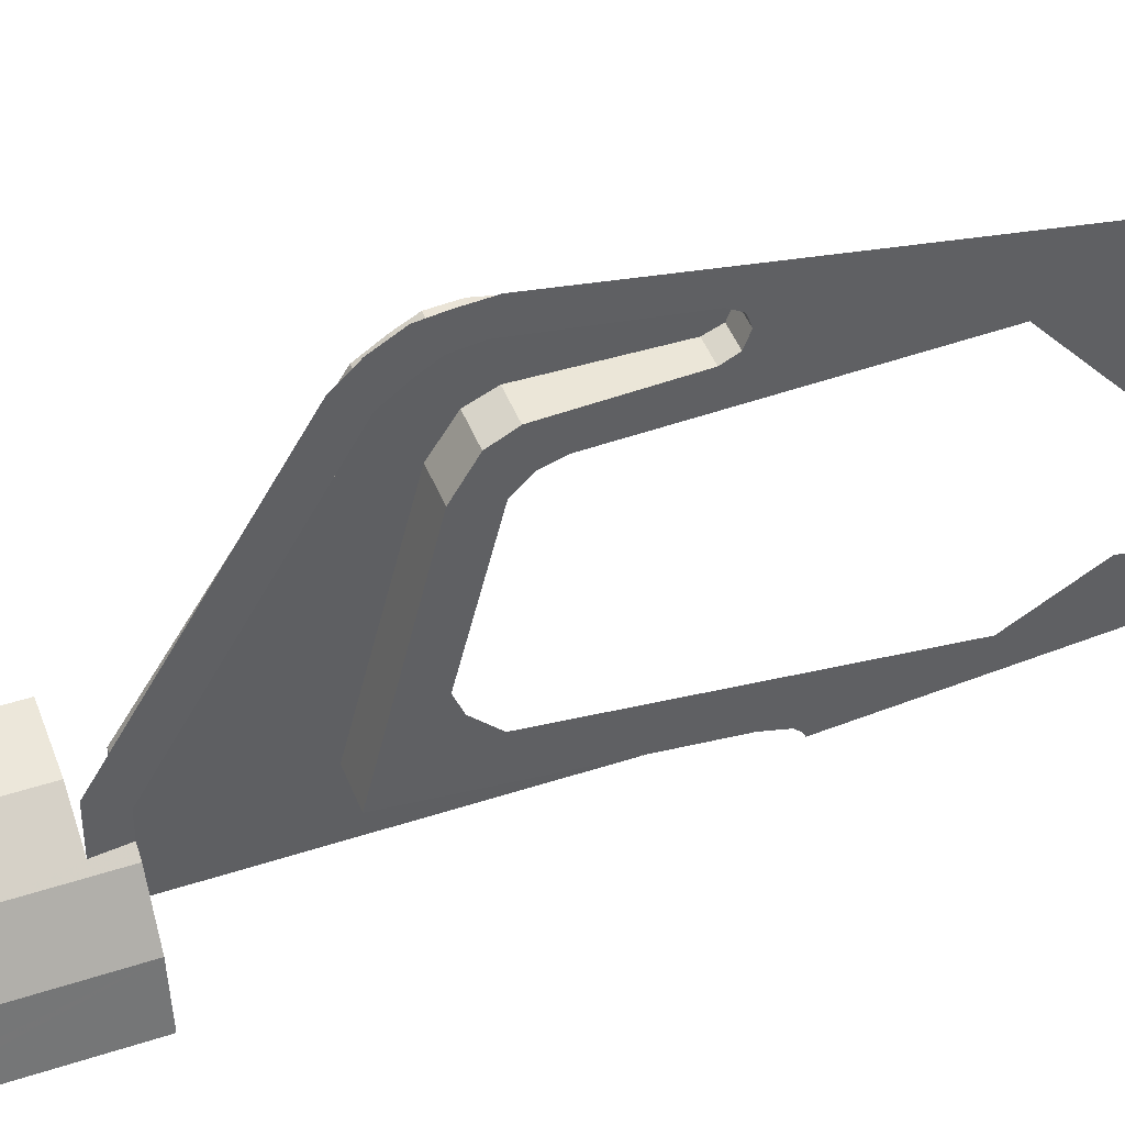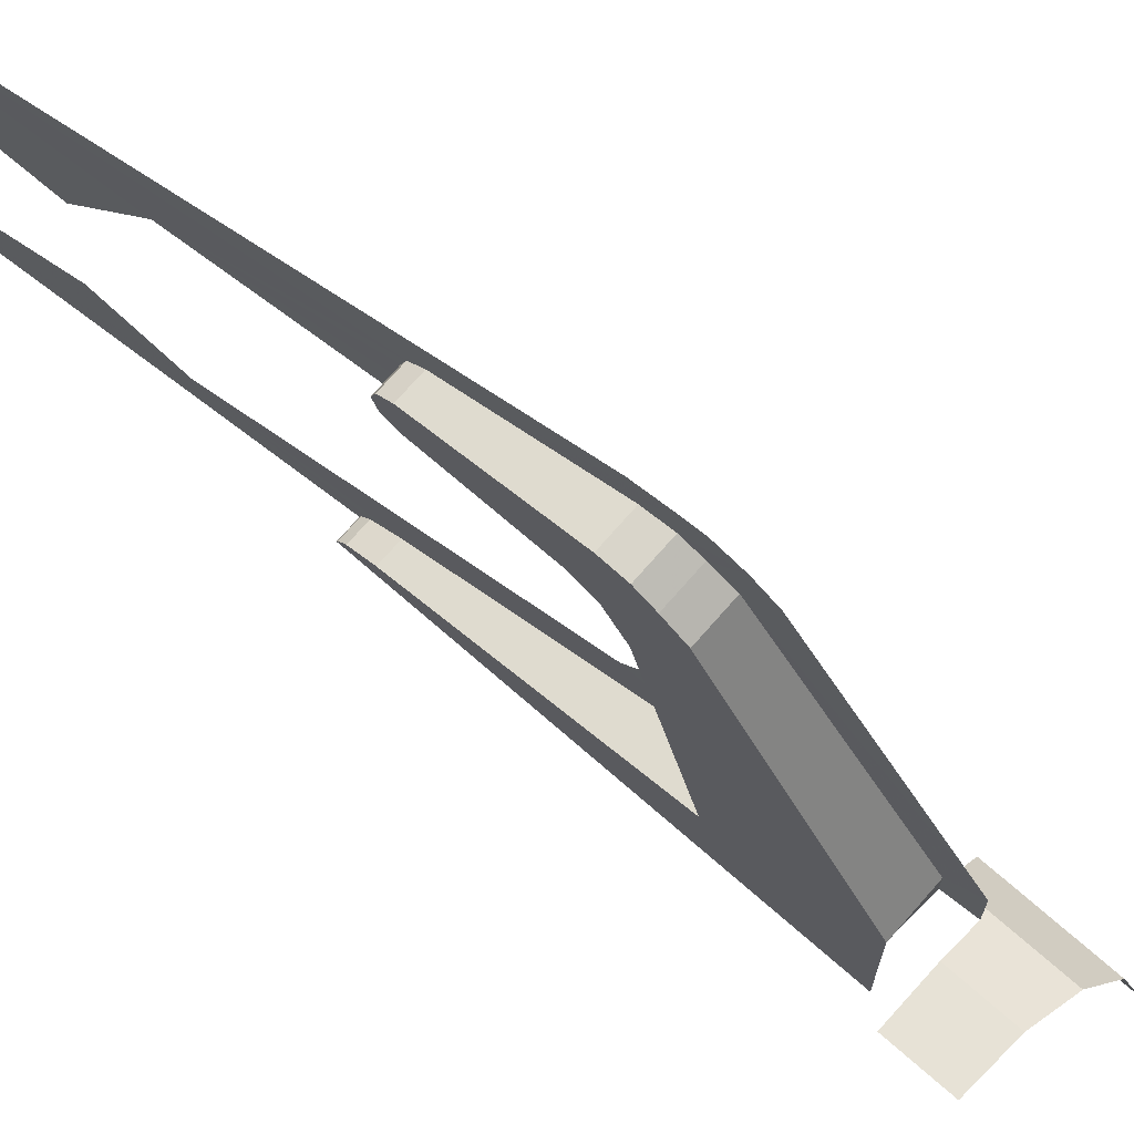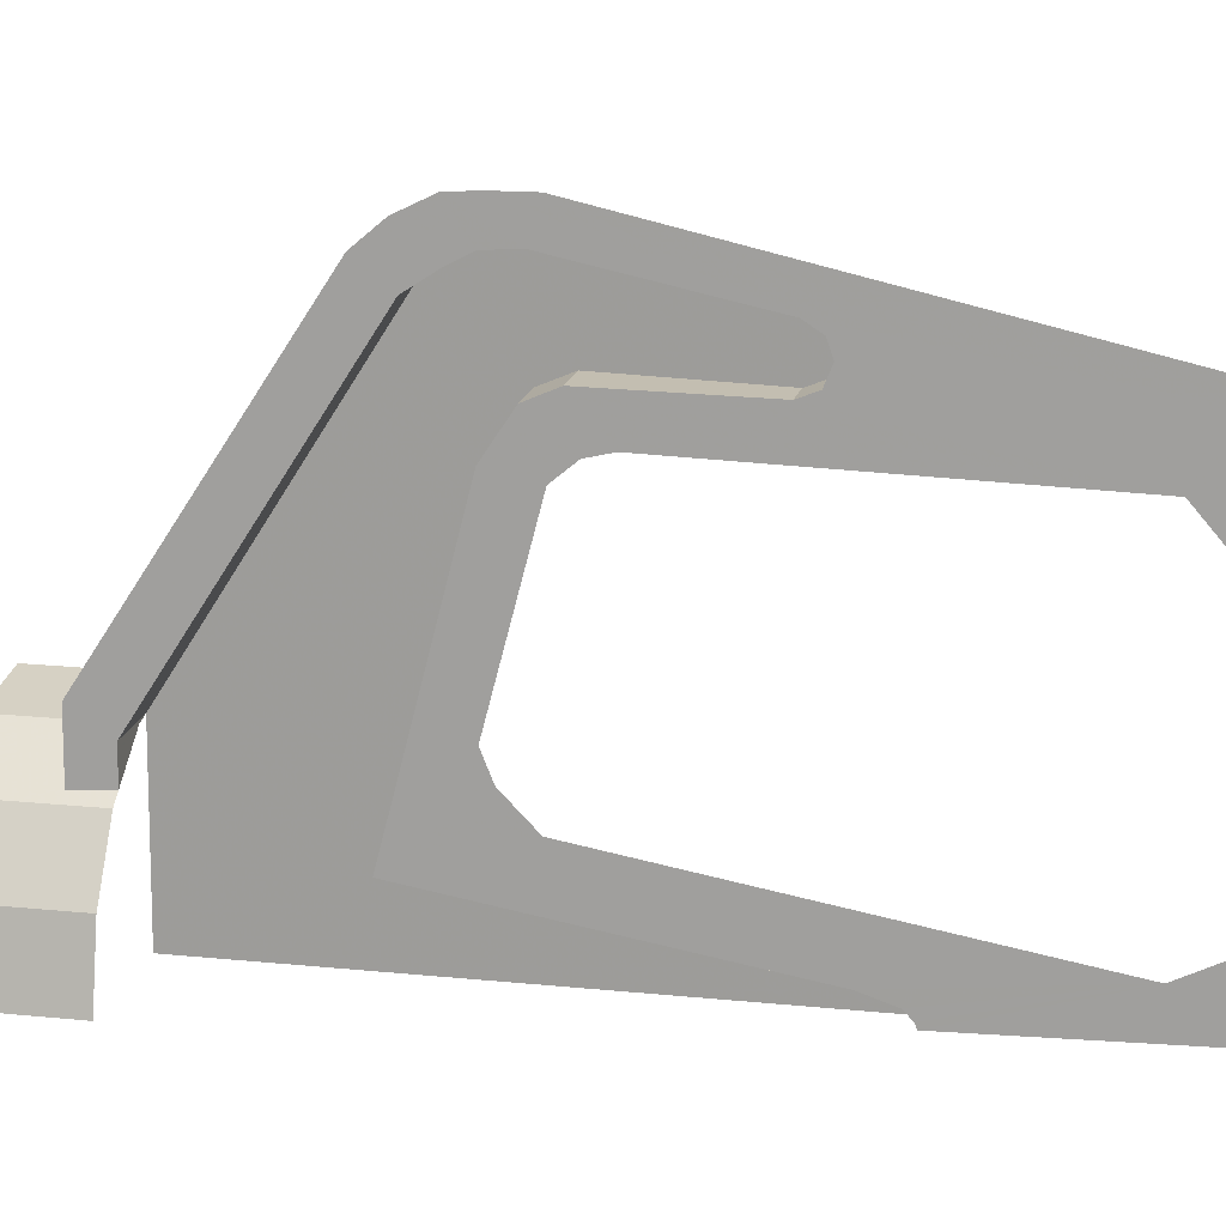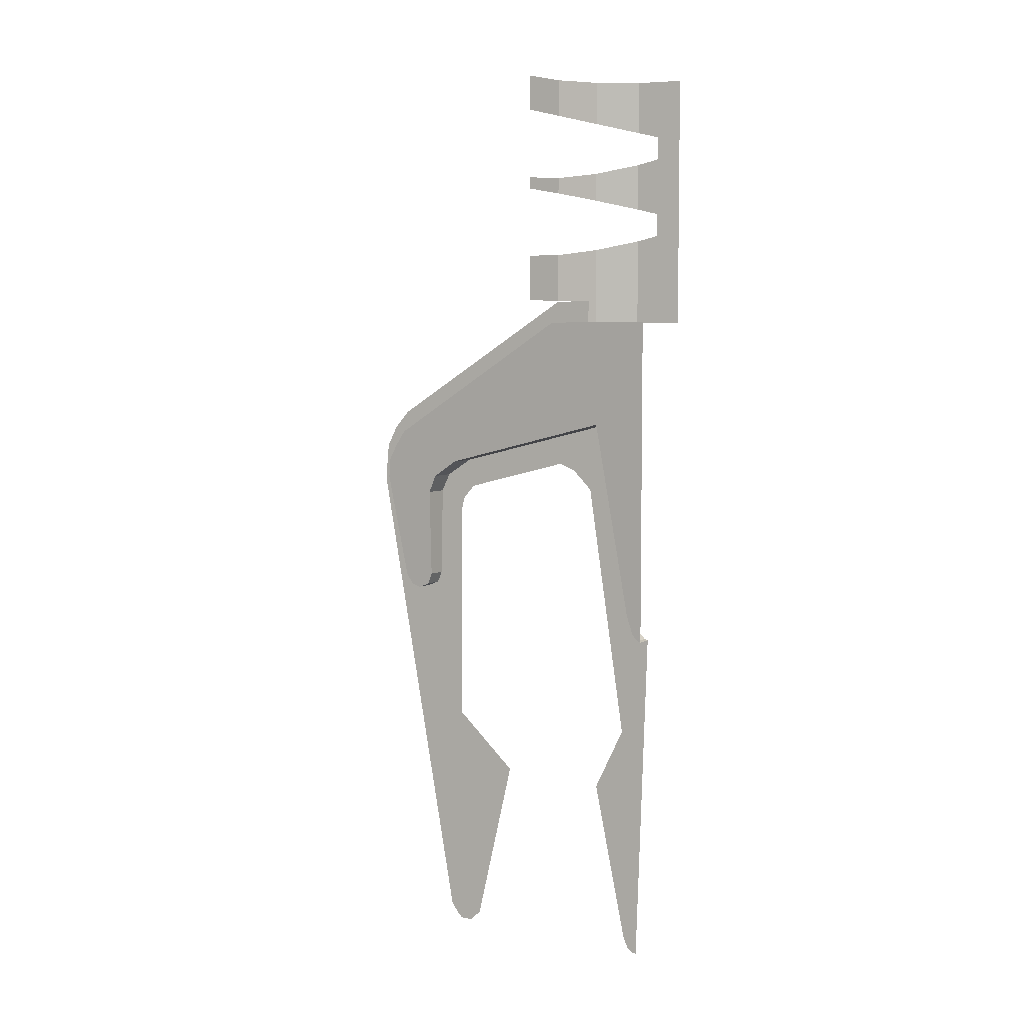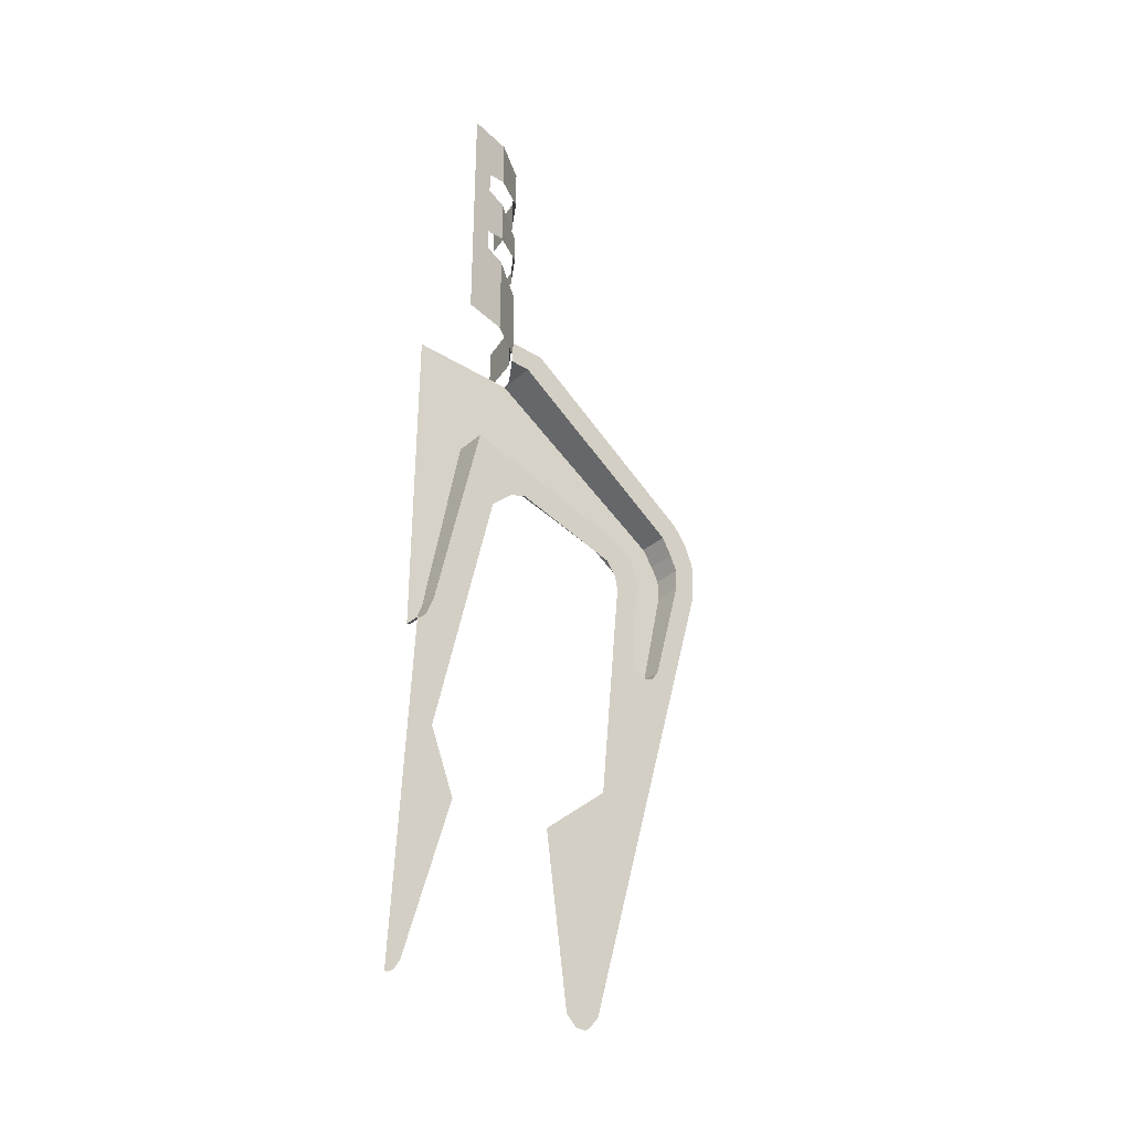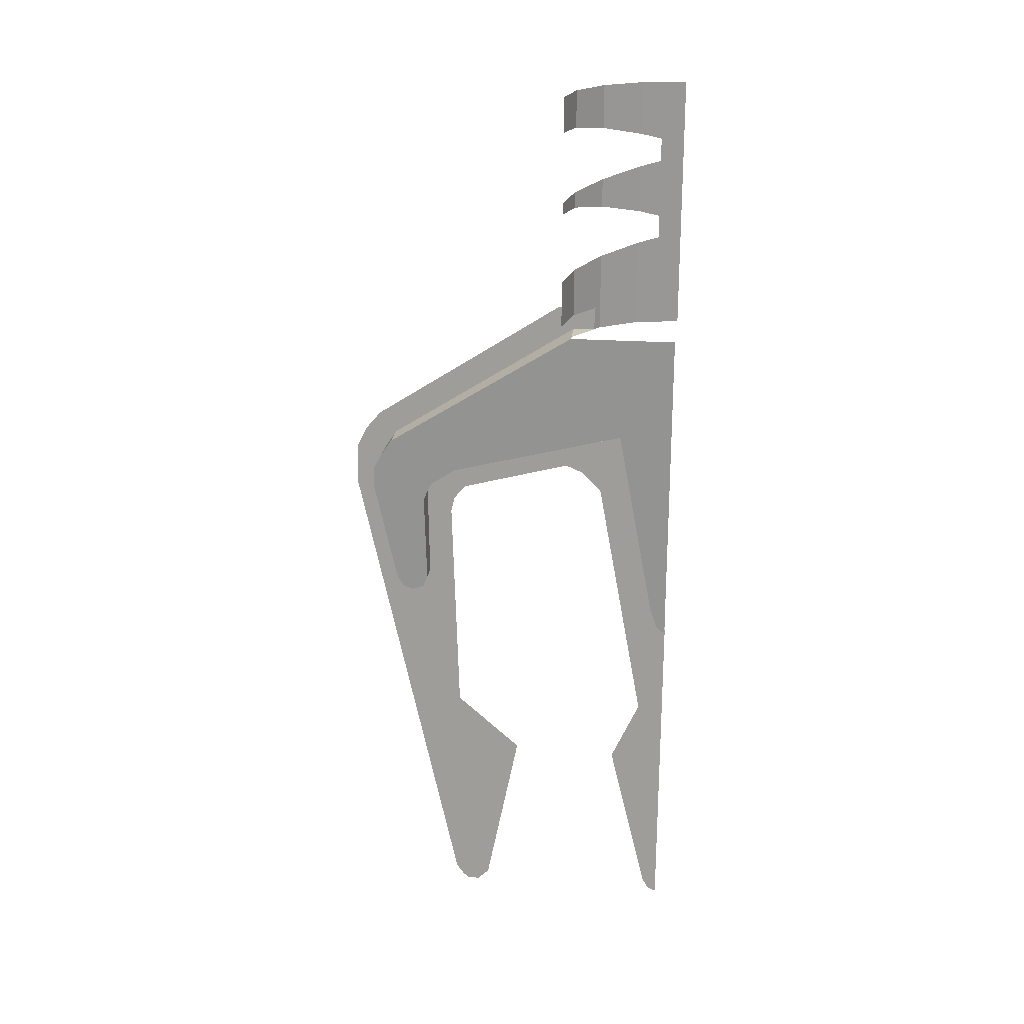
<metadata>
{"format":"obj","ext":"obj","renderer":"f3d","projection":"perspective","resolution":1024,"background":"white","views":[{"elev":46.0,"azim":69.3,"up":"+Y"},{"elev":72.9,"azim":-48.9,"up":"+Y"},{"elev":16.7,"azim":102.6,"up":"+Y"},{"elev":5.6,"azim":-58.1,"up":"+Z"},{"elev":-33.3,"azim":49.5,"up":"+Z"},{"elev":22.2,"azim":-83.2,"up":"+Z"}]}
</metadata>
<code>
v 0.1293 1.02 -3.935
v 0.128 0.86 -3.955
v 0.125 0.91 -4
v 0.1263 0.985 -3.98
v 0.125 0.96 -4
v 0.1263 0.985 -3.98
v 0.125 0.91 -4
v 0.1293 1.02 -3.935
v 0.1923 1.005 -2.99
v 0.176 0.715 -3.235
v 0.128 0.86 -3.955
v 0.1923 1.005 -2.99
v 0.1293 1.02 -3.935
v 0.2336 1.265 -2.37
v 0.2326 1.22 -2.385
v 0.1923 1.005 -2.99
v 0.2326 1.22 -2.385
v 0.234 1.17 -2.365
v 0.1923 1.005 -2.99
v 0.234 1.17 -2.365
v 0.2374 1.15 -2.315
v 0.1923 1.005 -2.99
v 0.2374 1.15 -2.315
v 0.264 1.16 -1.915
v 0.2576 1.045 -2.01
v 0.2576 1.045 -2.01
v 0.264 1.16 -1.915
v 0.2693 1.125 -1.835
v 0.262 1.03 -1.945
v 0.262 1.03 -1.945
v 0.2693 1.125 -1.835
v 0.2743 1.01 -1.76
v 0.266 0.98 -1.885
v 0.1293 1.02 -3.935
v 0.2663 1.5 -1.88
v 0.2366 1.295 -2.325
v 0.1293 1.02 -3.935
v 0.2366 1.295 -2.325
v 0.2336 1.265 -2.37
v 0.2366 1.295 -2.325
v 0.2663 1.5 -1.88
v 0.2733 1.5 -1.775
v 0.2683 1.4 -1.85
v 0.2683 1.4 -1.85
v 0.2733 1.5 -1.775
v 0.2783 1.495 -1.7
v 0.274 1.395 -1.765
v 0.274 1.395 -1.765
v 0.2783 1.495 -1.7
v 0.2843 1.45 -1.61
v 0.2783 1.36 -1.7
v 0.2783 1.36 -1.7
v 0.2843 1.45 -1.61
v 0.2893 1.385 -1.535
v 0.2833 1.31 -1.625
v 0.2833 1.31 -1.625
v 0.2893 1.385 -1.535
v 0.325 0.54 -1
v 0.3184 0.47 -1.1
v 0.3184 0.47 -1.1
v 0.325 0.54 -1
v 0.325 0.3726 -1
v 0.3184 0.377 -1.1
v 0.266 0.98 -1.885
v 0.2743 1.01 -1.76
v 0.2873 0.235 -1.565
v 0.2743 0.495 -1.76
v 0.2743 0.495 -1.76
v 0.2873 0.235 -1.565
v 0.2723 0.42 -1.79
v 0.2723 0.42 -1.79
v 0.2873 0.235 -1.565
v 0.2666 0.33 -1.875
v 0.2666 0.33 -1.875
v 0.2873 0.235 -1.565
v 0.2293 0.07 -2.435
v 0.1926 0.115 -2.985
v 0.1926 0.115 -2.985
v 0.2293 0.07 -2.435
v 0.2236 0.04 -2.52
v 0.1926 0.115 -2.985
v 0.2236 0.04 -2.52
v 0.222 0.015 -2.545
v 0.1926 0.115 -2.985
v 0.222 0.015 -2.545
v 0.2217 0 -2.55
v 0.125 0 -4
v 0.125 0.015 -4
v 0.126 0.04 -3.985
v 0.129 0.065 -3.94
v 0.125 0 -4
v 0.125 0 -4
v 0.129 0.065 -3.94
v 0.1746 0.24 -3.255
v 0.1926 0.115 -2.985
v 0.15 1.17 -2.365
v 0.15 1.22 -2.385
v 0.15 1.265 -2.37
v 0.15 1.295 -2.325
v 0.15 1.295 -2.325
v 0.15 1.4 -1.85
v 0.15 1.15 -2.315
v 0.15 1.17 -2.365
v 0.15 1.4 -1.85
v 0.15 1.395 -1.765
v 0.15 1.16 -1.915
v 0.15 1.15 -2.315
v 0.15 1.395 -1.765
v 0.15 1.31 -1.625
v 0.15 1.125 -1.835
v 0.15 1.16 -1.915
v 0.15 1.395 -1.765
v 0.15 1.36 -1.7
v 0.15 1.31 -1.625
v 0.15 1.125 -1.835
v 0.15 1.31 -1.625
v 0.15 0.47 -1.1
v 0.15 1.01 -1.76
v 0.15 0.235 -1.565
v 0.15 1.01 -1.76
v 0.15 0.47 -1.1
v 0.15 0 -1.1
v 0.15 0.07 -2.435
v 0.15 0 -2.55
v 0.15 0.015 -2.545
v 0.15 0.04 -2.52
v 0.15 0 -2.55
v 0.15 0.07 -2.435
v 0.15 0.235 -1.565
v 0.15 0 -1.1
v 0.15 1.31 -1.625
v 0.2833 1.31 -1.625
v 0.3184 0.47 -1.1
v 0.15 0.47 -1.1
v 0.2833 1.31 -1.625
v 0.15 1.31 -1.625
v 0.15 1.36 -1.7
v 0.2783 1.36 -1.7
v 0.2783 1.36 -1.7
v 0.15 1.36 -1.7
v 0.15 1.395 -1.765
v 0.274 1.395 -1.765
v 0.15 1.4 -1.85
v 0.2683 1.4 -1.85
v 0.274 1.395 -1.765
v 0.15 1.395 -1.765
v 0.2683 1.4 -1.85
v 0.15 1.4 -1.85
v 0.15 1.295 -2.325
v 0.2366 1.295 -2.325
v 0.2374 1.15 -2.315
v 0.15 1.15 -2.315
v 0.15 1.16 -1.915
v 0.264 1.16 -1.915
v 0.2743 1.01 -1.76
v 0.15 1.01 -1.76
v 0.15 0.235 -1.565
v 0.2873 0.235 -1.565
v 0.2873 0.235 -1.565
v 0.15 0.235 -1.565
v 0.15 0.07 -2.435
v 0.2293 0.07 -2.435
v 0.2293 0.07 -2.435
v 0.15 0.07 -2.435
v 0.15 0.04 -2.52
v 0.2236 0.04 -2.52
v 0.2236 0.04 -2.52
v 0.15 0.04 -2.52
v 0.15 0.015 -2.545
v 0.222 0.015 -2.545
v 0.462 0.1913 -1.1
v 0.4801 0.1 -0.7
v 0.5 0 -0.45
v 0.5 0 -1.1
v 0.462 0.1913 -0.45
v 0.5 0 -0.45
v 0.4801 0.1 -0.6
v 0.462 0.1913 -0.5771
v 0.462 0.1913 -0.7228
v 0.4801 0.1 -0.7
v 0.462 0.1913 -1.1
v 0.4801 0.1 -0.7
v 0.4801 0.1 -0.6
v 0.5 0 -0.45
v 0.1913 0.462 0
v 0.1913 0.462 -0.1595
v 0 0.5 -0.15
v 0 0.5 0
v 0.1913 0.462 -0.45
v 0 0.5 -0.45
v 0.1913 0.462 -0.4405
v 0.1913 0.462 -0.4405
v 0.3535 0.3535 -0.4134
v 0.3535 0.3535 -0.45
v 0.1913 0.462 -0.45
v 0.3535 0.3535 0
v 0.3535 0.3535 -0.1866
v 0.1913 0.462 -0.1595
v 0.1913 0.462 0
v 0.3535 0.3535 0
v 0.462 0.1913 0
v 0.462 0.1913 -0.2271
v 0.3535 0.3535 -0.1866
v 0.3535 0.3535 -0.4134
v 0.462 0.1913 -0.3729
v 0.462 0.1913 -0.45
v 0.3535 0.3535 -0.45
v 0.4801 0.1 -0.25
v 0.5 0 0
v 0.5 0 -0.45
v 0.4801 0.1 -0.35
v 0.462 0.1913 -0.45
v 0.462 0.1913 -0.3729
v 0.4801 0.1 -0.35
v 0.5 0 -0.45
v 0.5 0 0
v 0.4801 0.1 -0.25
v 0.462 0.1913 -0.2271
v 0.462 0.1913 0
v 0 0.5 -0.45
v 0.1913 0.462 -0.45
v 0.1913 0.462 -0.5095
v 0 0.5 -0.5
v 0 0.5 -1
v 0 0.5 -0.8
v 0.1913 0.462 -0.7905
v 0.1913 0.462 -1
v 0.3535 0.3535 -0.45
v 0.3535 0.3535 -0.5366
v 0.1913 0.462 -0.5095
v 0.1913 0.462 -0.45
v 0.462 0.1913 -1.1
v 0.3535 0.3535 -1.1
v 0.3535 0.3535 -0.7634
v 0.462 0.1913 -0.7228
v 0.462 0.1913 -0.5771
v 0.3535 0.3535 -0.5366
v 0.3535 0.3535 -0.45
v 0.462 0.1913 -0.45
v 0.3184 0.47 -1.1
v 0.3184 0.377 -1.1
v 0.1913 0.462 -1.1
v 0.1913 0.462 -1.1
v 0.1509 0.47 -1.1
v 0.3184 0.47 -1.1
v 0.1913 0.462 -1
v 0.1913 0.462 -0.7905
v 0.3535 0.3535 -0.7634
v 0.325 0.3726 -1
v 0.325 0.3726 -1
v 0.3535 0.3535 -0.7634
v 0.3535 0.3535 -1
v 0.325 0.3726 -1
v 0.3535 0.3535 -1
v 0.3535 0.3535 -1.1
v 0.3184 0.3771 -1.1
v 0.264 1.16 -1.915
v 0.15 1.16 -1.915
v 0.15 1.125 -1.835
v 0.2693 1.125 -1.835
v 0.2693 1.125 -1.835
v 0.15 1.125 -1.835
v 0.15 1.01 -1.76
v 0.2743 1.01 -1.76
v 0.2217 0 -2.55
v 0.222 0.015 -2.545
v 0.15 0.015 -2.545
v 0.15 0 -2.55
v 0.2366 1.295 -2.325
v 0.15 1.295 -2.325
v 0.15 1.265 -2.37
v 0.2336 1.265 -2.37
v 0.2336 1.265 -2.37
v 0.15 1.265 -2.37
v 0.15 1.22 -2.385
v 0.2326 1.22 -2.385
v 0.2326 1.22 -2.385
v 0.15 1.22 -2.385
v 0.15 1.17 -2.365
v 0.234 1.17 -2.365
v 0.234 1.17 -2.365
v 0.15 1.17 -2.365
v 0.15 1.15 -2.315
v 0.2374 1.15 -2.315
g mesh7064480
f 1 2 3
f 3 4 1
f 5 6 7
f 8 9 10
f 10 11 8
f 12 13 14
f 14 15 12
f 16 17 18
f 19 20 21
f 22 23 24
f 24 25 22
f 26 27 28
f 28 29 26
f 30 31 32
f 32 33 30
f 34 35 36
f 37 38 39
f 40 41 42
f 42 43 40
f 44 45 46
f 46 47 44
f 48 49 50
f 50 51 48
f 52 53 54
f 54 55 52
f 56 57 58
f 58 59 56
f 60 61 62
f 62 63 60
f 64 65 66
f 66 67 64
f 68 69 70
f 71 72 73
f 74 75 76
f 76 77 74
f 78 79 80
f 81 82 83
f 84 85 86
f 86 87 84
f 88 89 90
f 90 91 88
f 92 93 94
f 94 95 92
f 96 97 98
f 98 99 96
f 100 101 102
f 102 103 100
f 104 105 106
f 106 107 104
f 108 109 110
f 110 111 108
f 112 113 114
f 115 116 117
f 117 118 115
f 119 120 121
f 121 122 119
f 123 124 125
f 125 126 123
f 127 128 129
f 129 130 127
f 131 132 133
f 133 134 131
f 135 136 137
f 137 138 135
f 139 140 141
f 141 142 139
f 143 144 145
f 145 146 143
f 147 148 149
f 149 150 147
f 151 152 153
f 153 154 151
f 155 156 157
f 157 158 155
f 159 160 161
f 161 162 159
f 163 164 165
f 165 166 163
f 167 168 169
f 169 170 167
f 171 172 173
f 173 174 171
f 175 176 177
f 177 178 175
f 179 180 181
f 182 183 184
f 185 186 187
f 187 188 185
f 189 190 191
f 192 193 194
f 194 195 192
f 196 197 198
f 198 199 196
f 200 201 202
f 202 203 200
f 204 205 206
f 206 207 204
f 208 209 210
f 210 211 208
f 212 213 214
f 214 215 212
f 216 217 218
f 218 219 216
f 220 221 222
f 222 223 220
f 224 225 226
f 226 227 224
f 228 229 230
f 230 231 228
f 232 233 234
f 234 235 232
f 236 237 238
f 238 239 236
f 240 241 242
f 243 244 245
f 246 247 248
f 248 249 246
f 250 251 252
f 253 254 255
f 255 256 253
f 257 258 259
f 259 260 257
f 261 262 263
f 263 264 261
f 265 266 267
f 267 268 265
f 269 270 271
f 271 272 269
f 273 274 275
f 275 276 273
f 277 278 279
f 279 280 277
f 281 282 283
f 283 284 281

</code>
